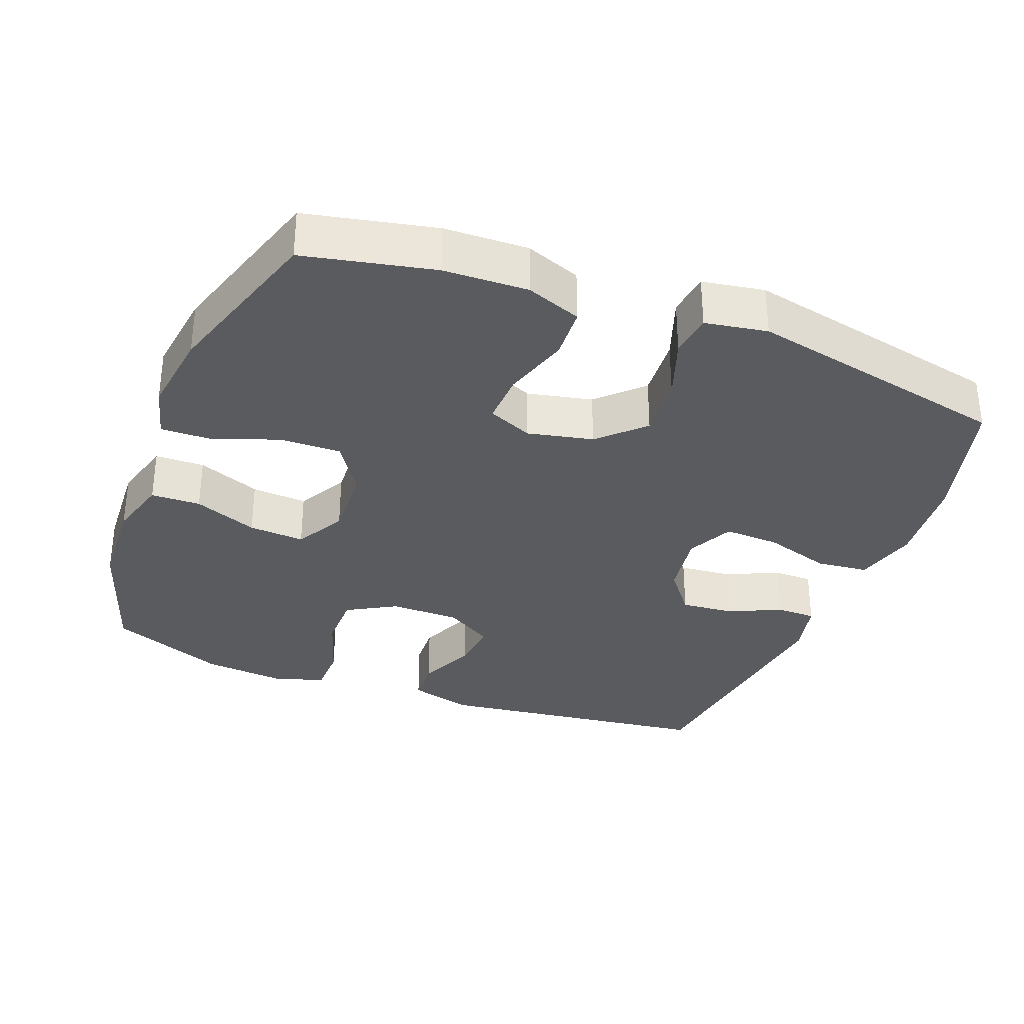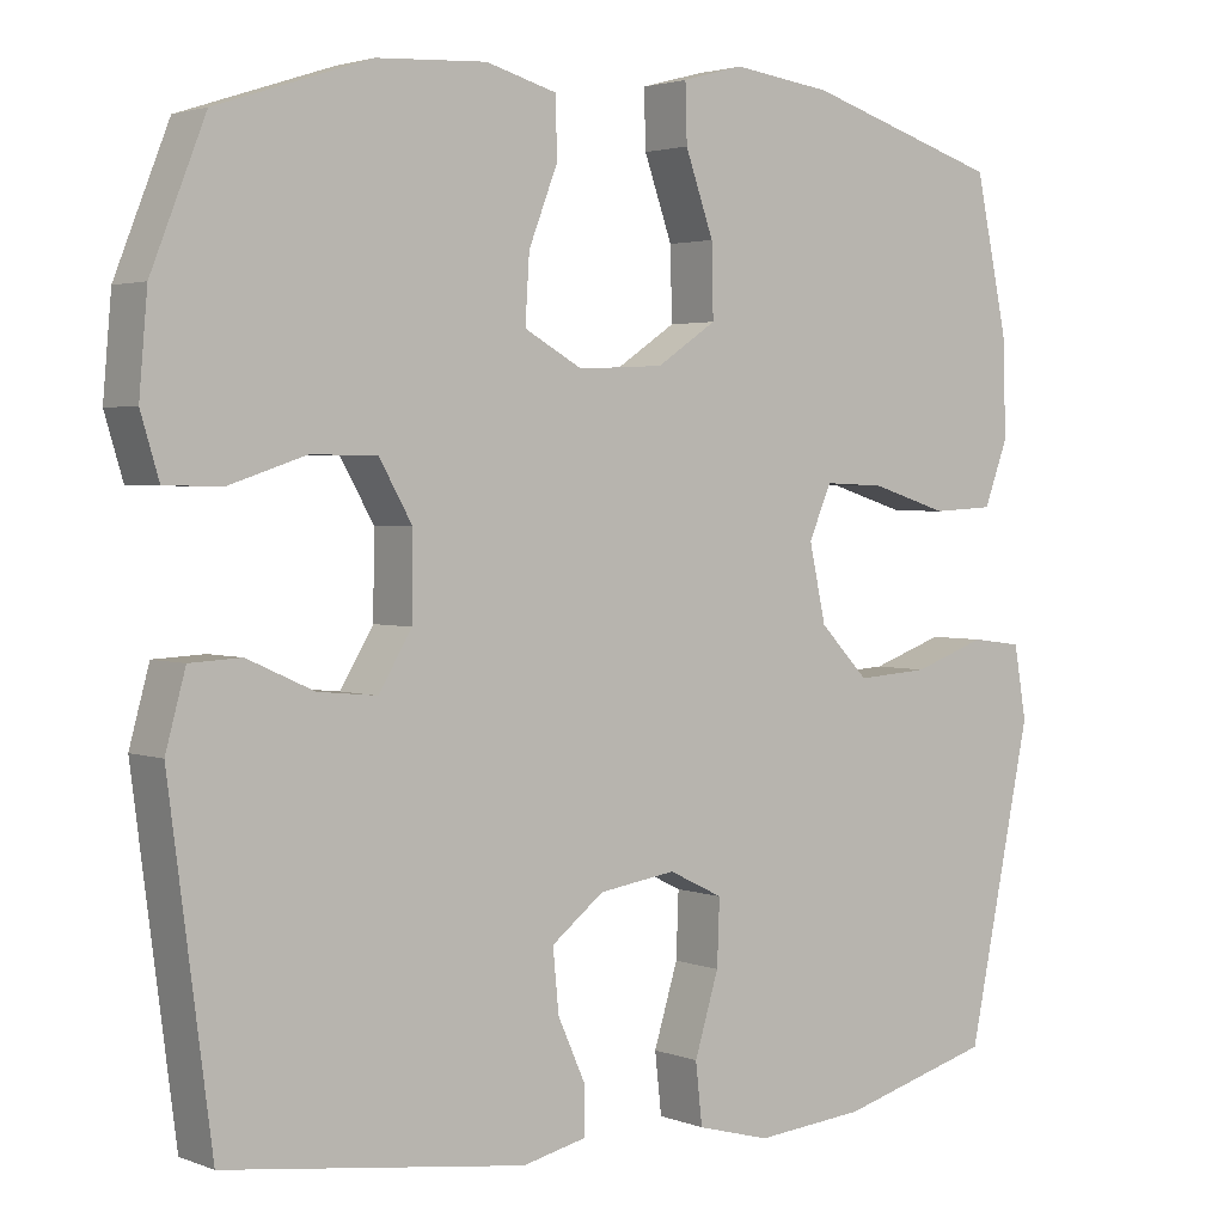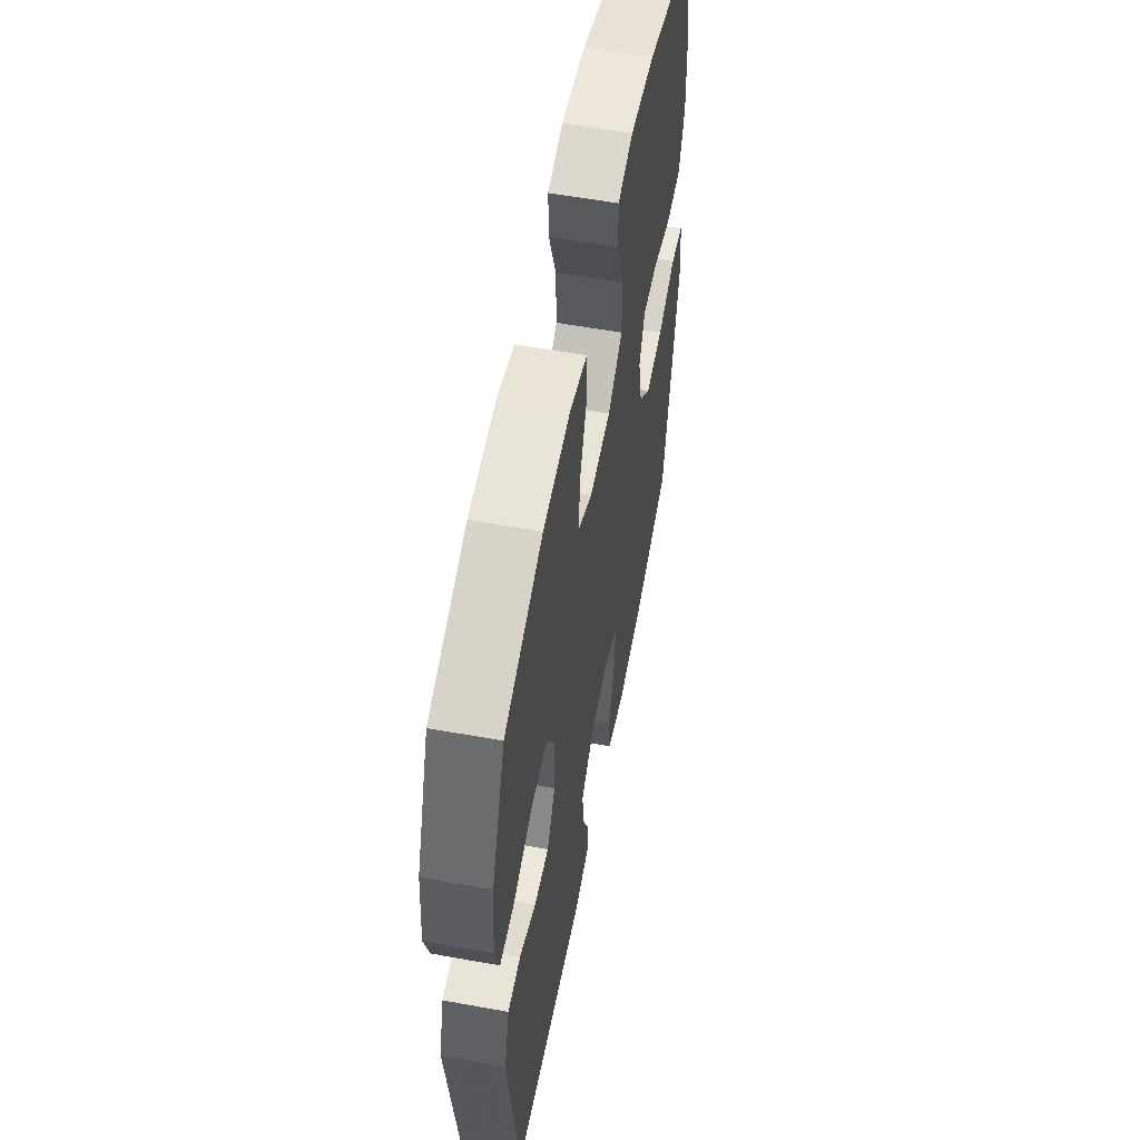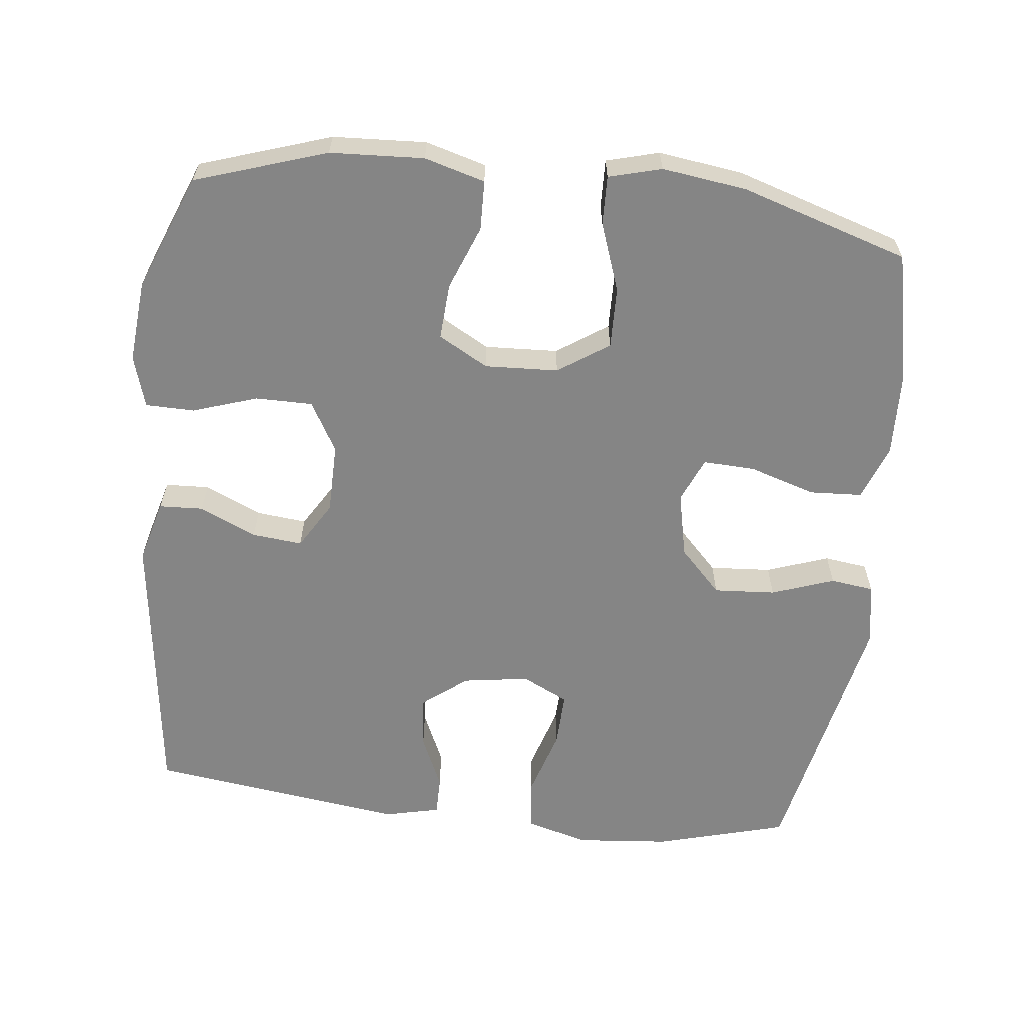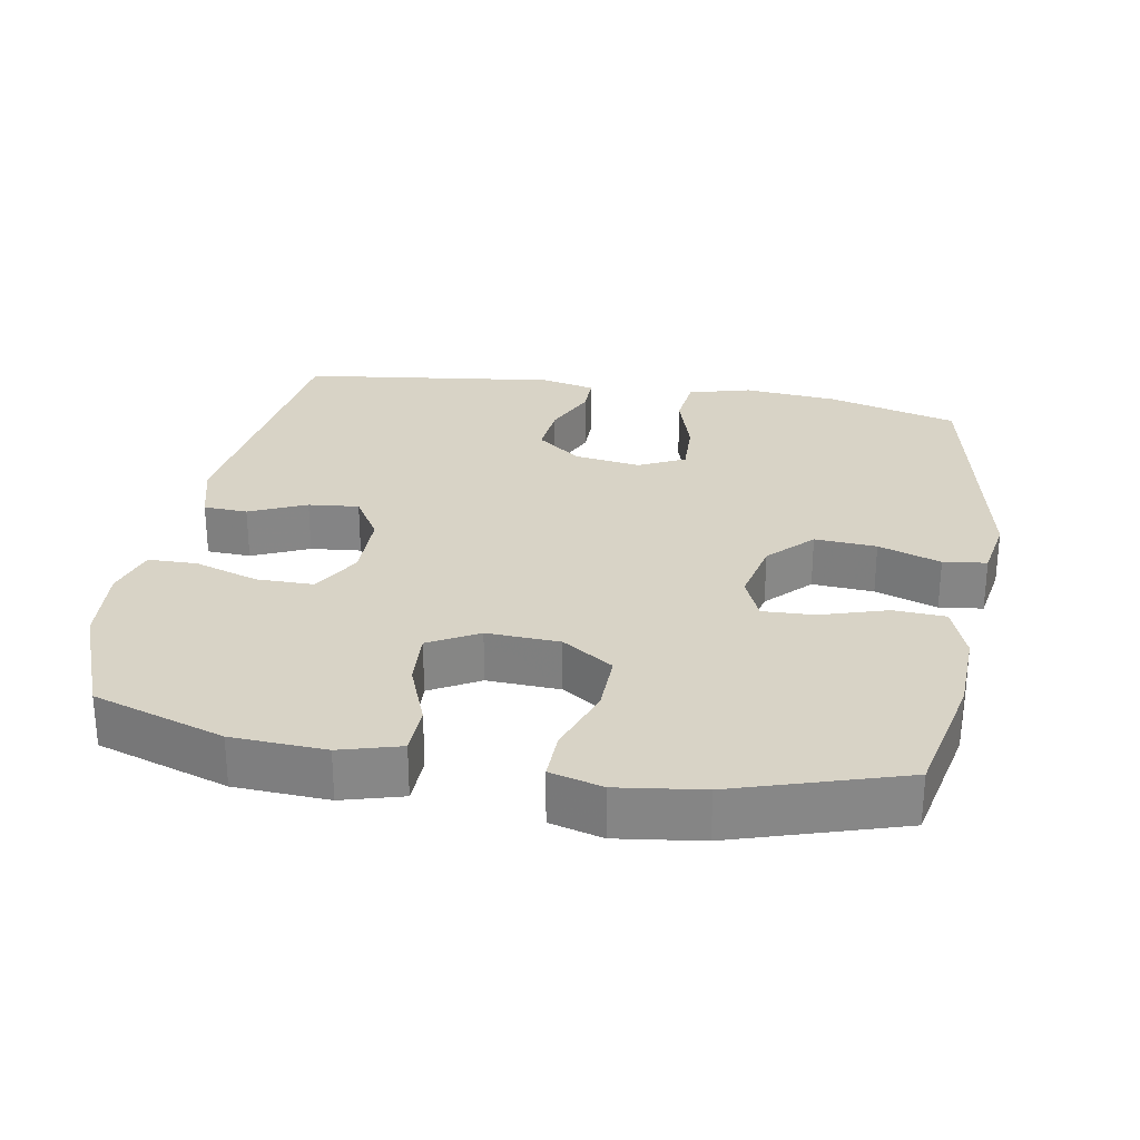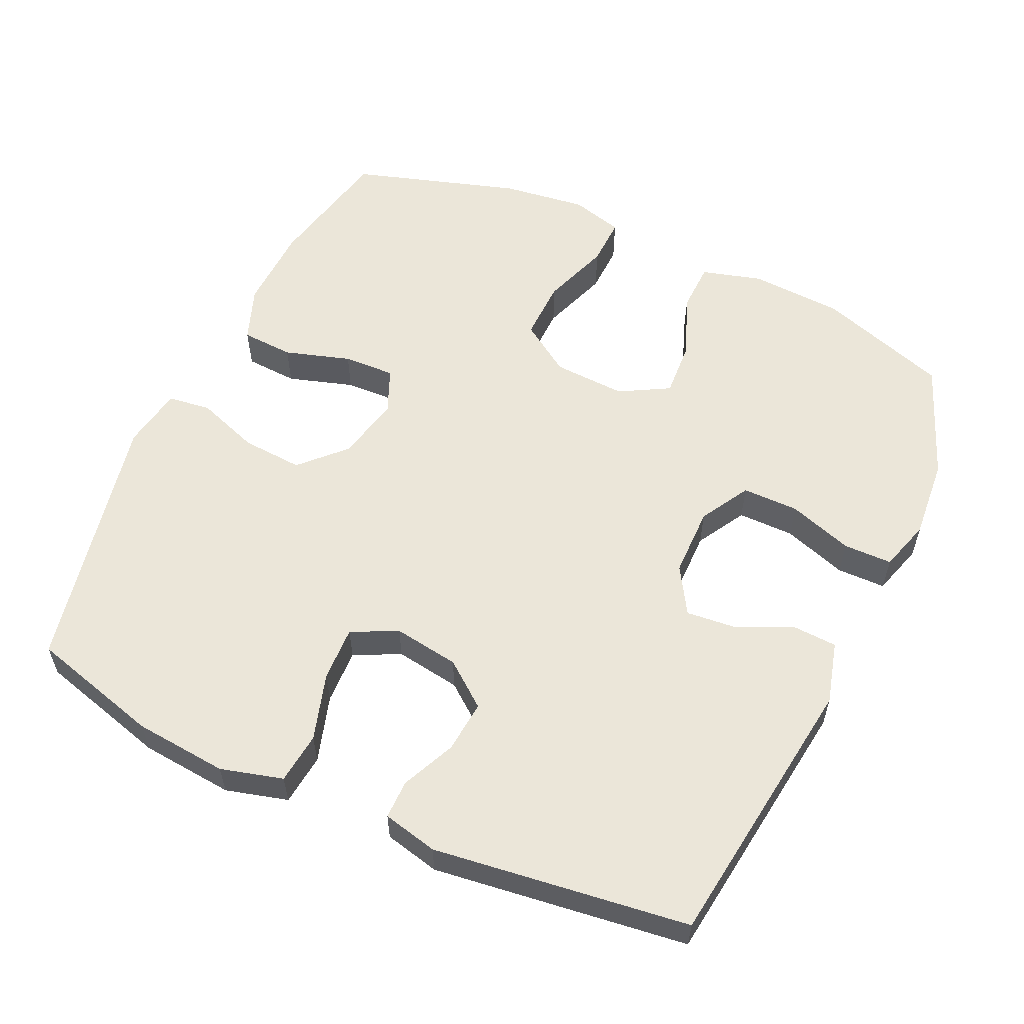
<metadata>
{"format":"obj","ext":"obj","renderer":"f3d","projection":"perspective","resolution":1024,"background":"white","views":[{"elev":-33.3,"azim":68.9,"up":"+Y"},{"elev":2.7,"azim":-37.5,"up":"+Z"},{"elev":56.8,"azim":-79.3,"up":"+Z"},{"elev":-61.8,"azim":-6.5,"up":"+Y"},{"elev":27.9,"azim":10.0,"up":"+Y"},{"elev":57.4,"azim":-155.2,"up":"+Y"}]}
</metadata>
<code>
v -0.5 0.07 0.5
v -0.315 0.07 0.561
v -0.183 0.07 0.568
v -0.098 0.07 0.544
v -0.096 0.07 0.474
v -0.131 0.07 0.384
v -0.136 0.07 0.305
v -0.066 0.07 0.266
v 0.037 0.07 0.271
v 0.109 0.07 0.319
v 0.107 0.07 0.405
v 0.073 0.07 0.501
v 0.071 0.07 0.57
v 0.145 0.07 0.59
v 0.264 0.07 0.574
v 0.5 0.07 0.5
v 0.539 0.07 0.317
v 0.543 0.07 0.198
v 0.514 0.07 0.12
v 0.44 0.07 0.116
v 0.347 0.07 0.145
v 0.274 0.07 0.148
v 0.247 0.07 0.085
v 0.267 0.07 -0.007
v 0.326 0.07 -0.068
v 0.413 0.07 -0.062
v 0.501 0.07 -0.031
v 0.562 0.07 -0.039
v 0.577 0.07 -0.127
v 0.5 0.07 -0.5
v 0.315 0.07 -0.551
v 0.183 0.07 -0.563
v 0.095 0.07 -0.539
v 0.087 0.07 -0.466
v 0.116 0.07 -0.371
v 0.119 0.07 -0.293
v 0.054 0.07 -0.261
v -0.039 0.07 -0.275
v -0.102 0.07 -0.324
v -0.095 0.07 -0.398
v -0.061 0.07 -0.474
v -0.061 0.07 -0.529
v -0.139 0.07 -0.547
v -0.5 0.07 -0.5
v -0.551 0.07 -0.106
v -0.527 0.07 -0.018
v -0.465 0.07 -0.015
v -0.385 0.07 -0.051
v -0.314 0.07 -0.058
v -0.274 0.07 0.008
v -0.273 0.07 0.107
v -0.313 0.07 0.177
v -0.393 0.07 0.177
v -0.484 0.07 0.147
v -0.553 0.07 0.148
v -0.575 0.07 0.221
v -0.565 0.07 0.336
v -0.5 0 0.5
v -0.315 0 0.561
v -0.183 0 0.568
v -0.098 0 0.544
v -0.096 0 0.474
v -0.131 0 0.384
v -0.136 0 0.305
v -0.066 0 0.266
v 0.037 0 0.271
v 0.109 0 0.319
v 0.107 0 0.405
v 0.073 0 0.501
v 0.071 0 0.57
v 0.145 0 0.59
v 0.264 0 0.574
v 0.5 0 0.5
v 0.539 0 0.317
v 0.543 0 0.198
v 0.514 0 0.12
v 0.44 0 0.116
v 0.347 0 0.145
v 0.274 0 0.148
v 0.247 0 0.085
v 0.267 0 -0.007
v 0.326 0 -0.068
v 0.413 0 -0.062
v 0.501 0 -0.031
v 0.562 0 -0.039
v 0.577 0 -0.127
v 0.5 0 -0.5
v 0.315 0 -0.551
v 0.183 0 -0.563
v 0.095 0 -0.539
v 0.087 0 -0.466
v 0.116 0 -0.371
v 0.119 0 -0.293
v 0.054 0 -0.261
v -0.039 0 -0.275
v -0.102 0 -0.324
v -0.095 0 -0.398
v -0.061 0 -0.474
v -0.061 0 -0.529
v -0.139 0 -0.547
v -0.5 0 -0.5
v -0.551 0 -0.106
v -0.527 0 -0.018
v -0.465 0 -0.015
v -0.385 0 -0.051
v -0.314 0 -0.058
v -0.274 0 0.008
v -0.273 0 0.107
v -0.313 0 0.177
v -0.393 0 0.177
v -0.484 0 0.147
v -0.553 0 0.148
v -0.575 0 0.221
v -0.565 0 0.336
f 4 5 6
f 3 4 6
f 2 3 6
f 1 2 6
f 57 1 6
f 56 57 6
f 55 56 6
f 54 55 6
f 53 54 6
f 52 53 6 7
f 51 52 7 8
f 50 51 8 9
f 49 50 9 10
f 46 47 48
f 45 46 48
f 44 45 48
f 43 44 48
f 42 43 48
f 41 42 48
f 40 41 48
f 39 40 48 49
f 38 39 49 10
f 33 34 35
f 32 33 35
f 31 32 35
f 30 31 35
f 29 30 35
f 28 29 35
f 27 28 35
f 26 27 35
f 25 26 35 36
f 24 25 36 37
f 19 20 21
f 18 19 21
f 17 18 21
f 16 17 21
f 15 16 21
f 14 15 21
f 13 14 21
f 12 13 21
f 11 12 21
f 10 11 21 22
f 37 38 10
f 24 37 10
f 23 24 10
f 10 22 23
f 63 62 61
f 63 61 60
f 63 60 59
f 63 59 58
f 63 58 114
f 63 114 113
f 63 113 112
f 63 112 111
f 63 111 110
f 64 63 110 109
f 65 64 109 108
f 66 65 108 107
f 67 66 107 106
f 105 104 103
f 105 103 102
f 105 102 101
f 105 101 100
f 105 100 99
f 105 99 98
f 105 98 97
f 106 105 97 96
f 67 106 96 95
f 92 91 90
f 92 90 89
f 92 89 88
f 92 88 87
f 92 87 86
f 92 86 85
f 92 85 84
f 92 84 83
f 93 92 83 82
f 94 93 82 81
f 78 77 76
f 78 76 75
f 78 75 74
f 78 74 73
f 78 73 72
f 78 72 71
f 78 71 70
f 78 70 69
f 78 69 68
f 79 78 68 67
f 67 95 94
f 67 94 81
f 67 81 80
f 80 79 67
f 1 58 59 2
f 2 59 60 3
f 3 60 61 4
f 4 61 62 5
f 5 62 63 6
f 6 63 64 7
f 7 64 65 8
f 8 65 66 9
f 9 66 67 10
f 10 67 68 11
f 11 68 69 12
f 12 69 70 13
f 13 70 71 14
f 14 71 72 15
f 15 72 73 16
f 16 73 74 17
f 17 74 75 18
f 18 75 76 19
f 19 76 77 20
f 20 77 78 21
f 21 78 79 22
f 22 79 80 23
f 23 80 81 24
f 24 81 82 25
f 25 82 83 26
f 26 83 84 27
f 27 84 85 28
f 28 85 86 29
f 29 86 87 30
f 30 87 88 31
f 31 88 89 32
f 32 89 90 33
f 33 90 91 34
f 34 91 92 35
f 35 92 93 36
f 36 93 94 37
f 37 94 95 38
f 38 95 96 39
f 39 96 97 40
f 40 97 98 41
f 41 98 99 42
f 42 99 100 43
f 43 100 101 44
f 44 101 102 45
f 45 102 103 46
f 46 103 104 47
f 47 104 105 48
f 48 105 106 49
f 49 106 107 50
f 50 107 108 51
f 51 108 109 52
f 52 109 110 53
f 53 110 111 54
f 54 111 112 55
f 55 112 113 56
f 56 113 114 57
f 57 114 58 1

</code>
